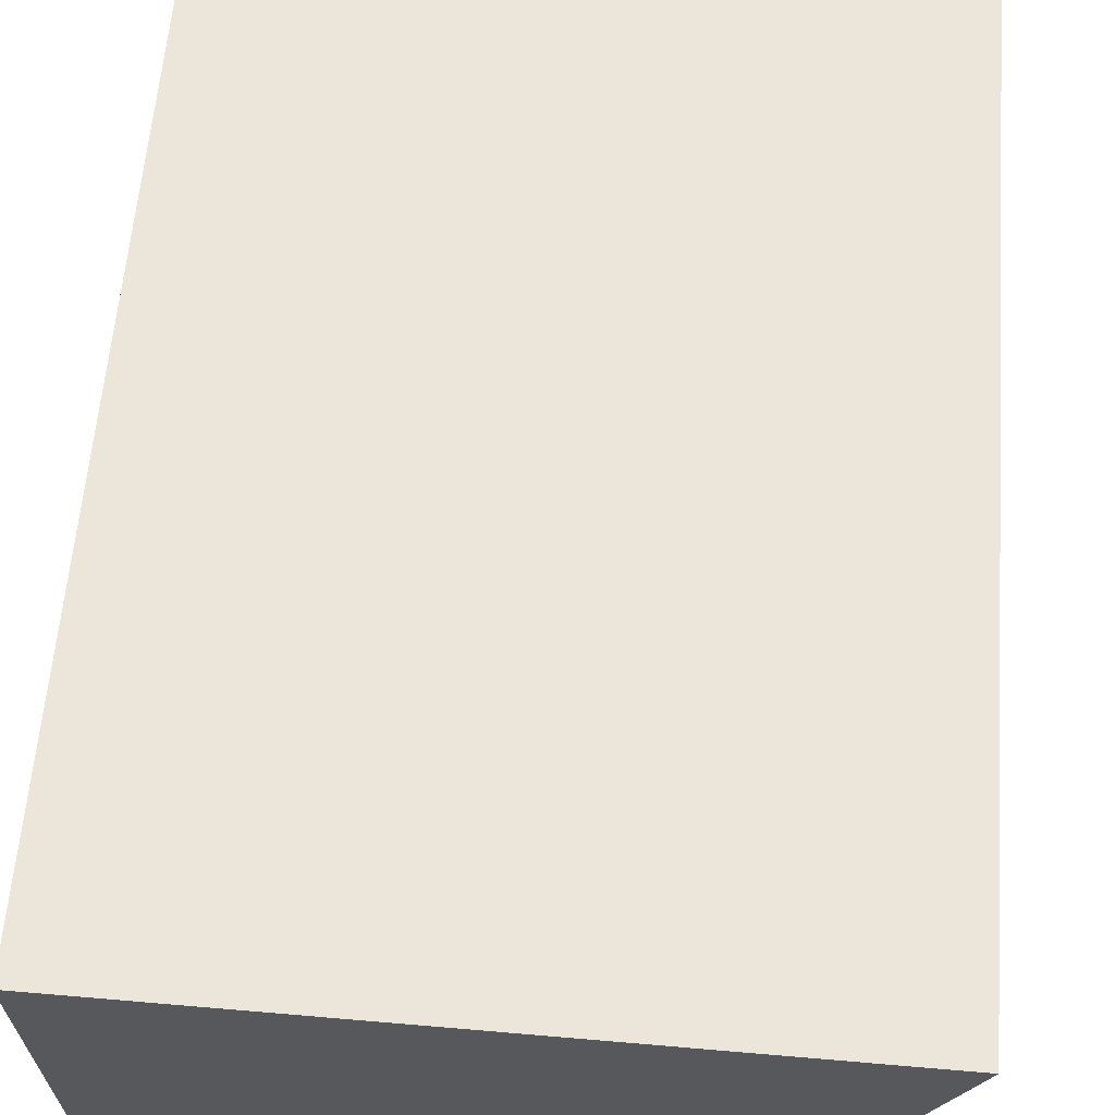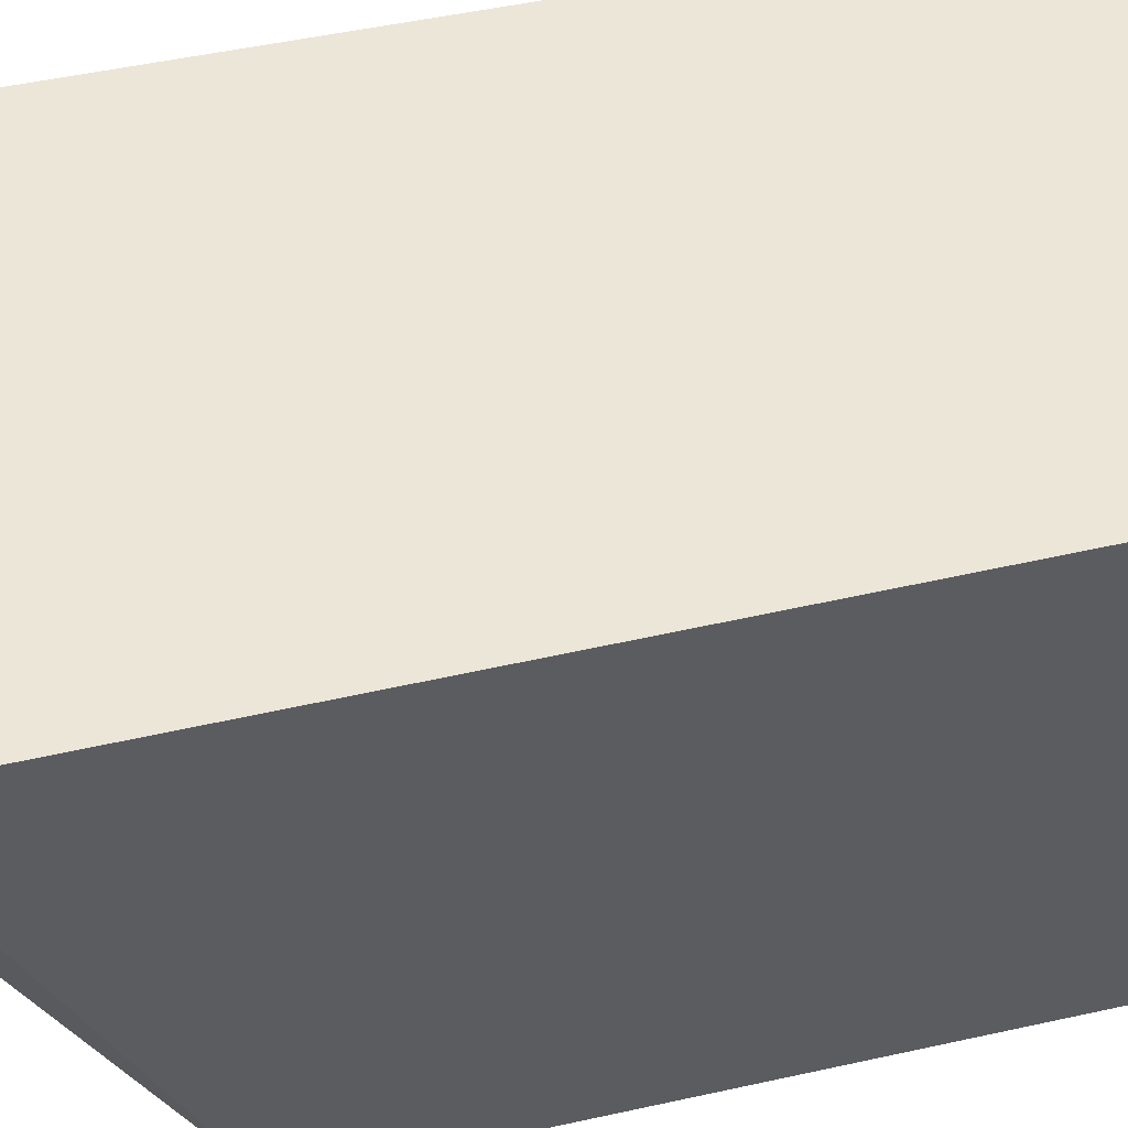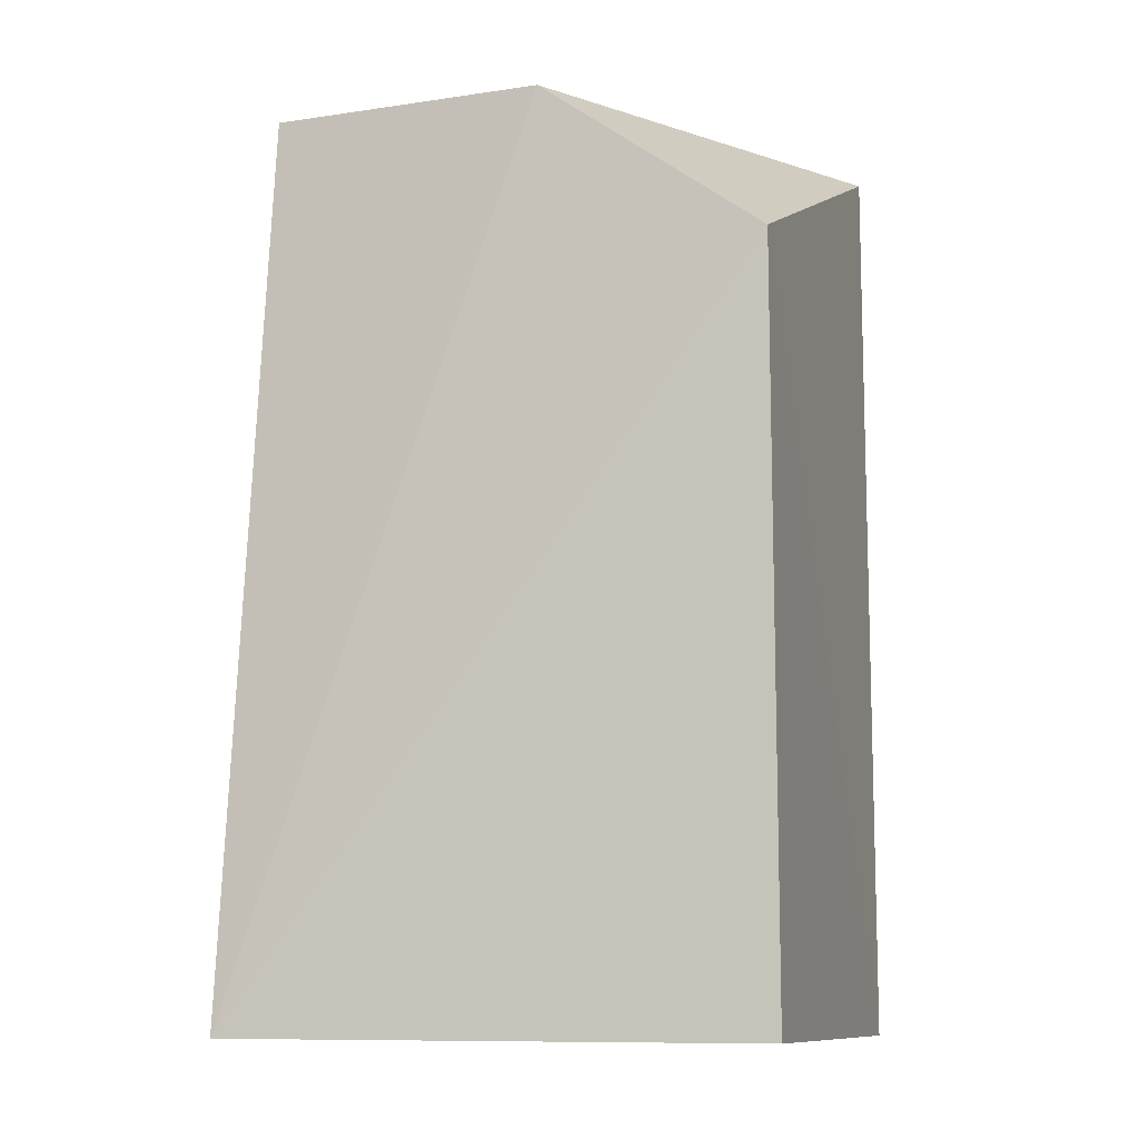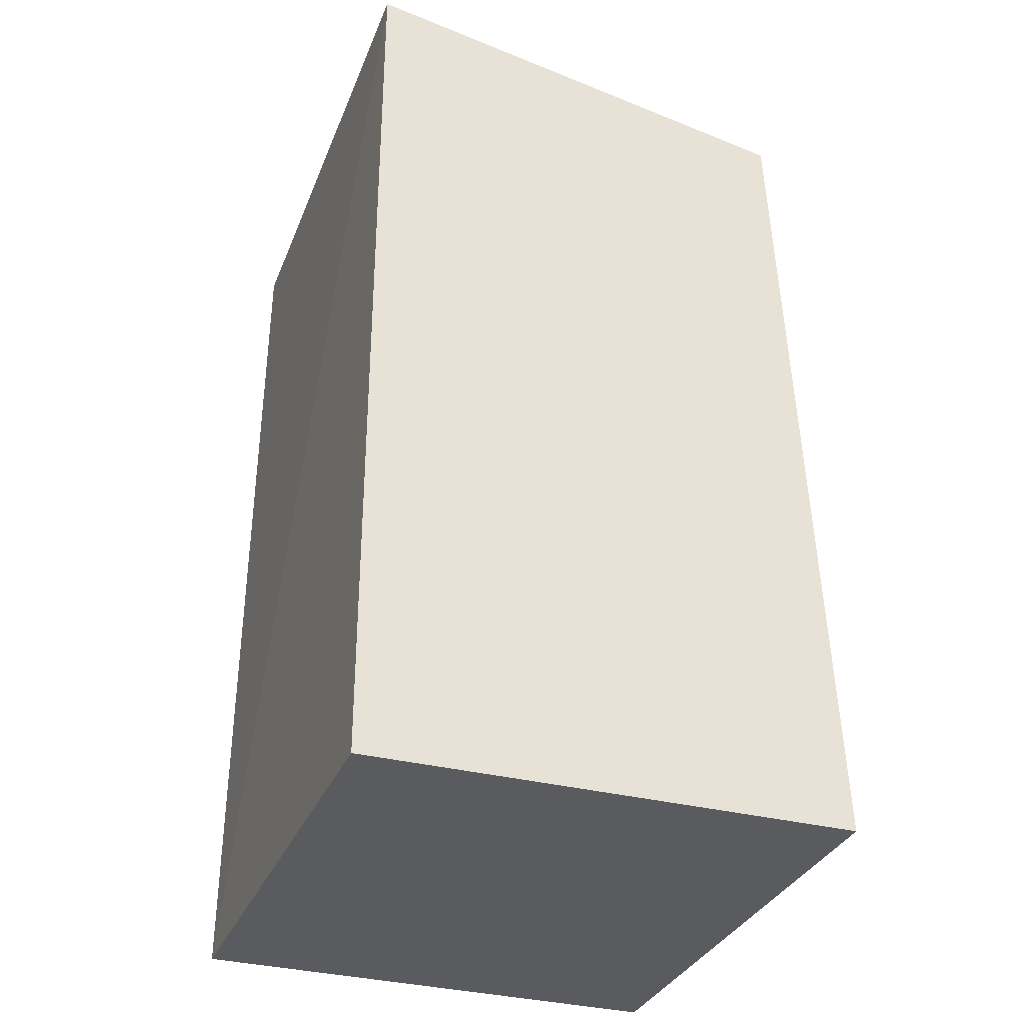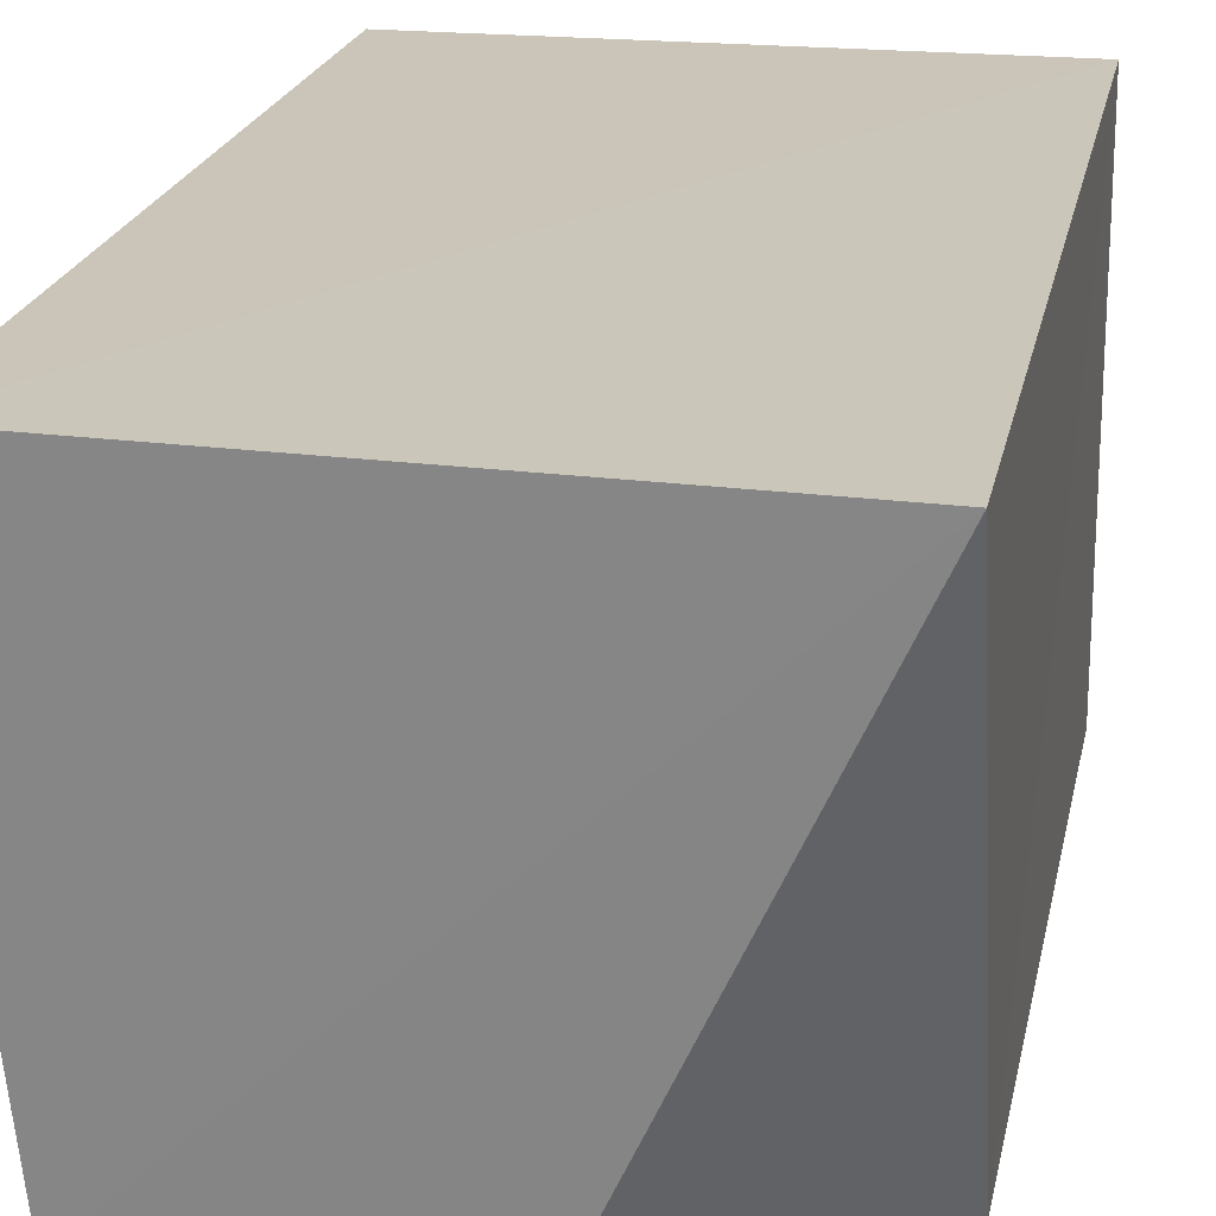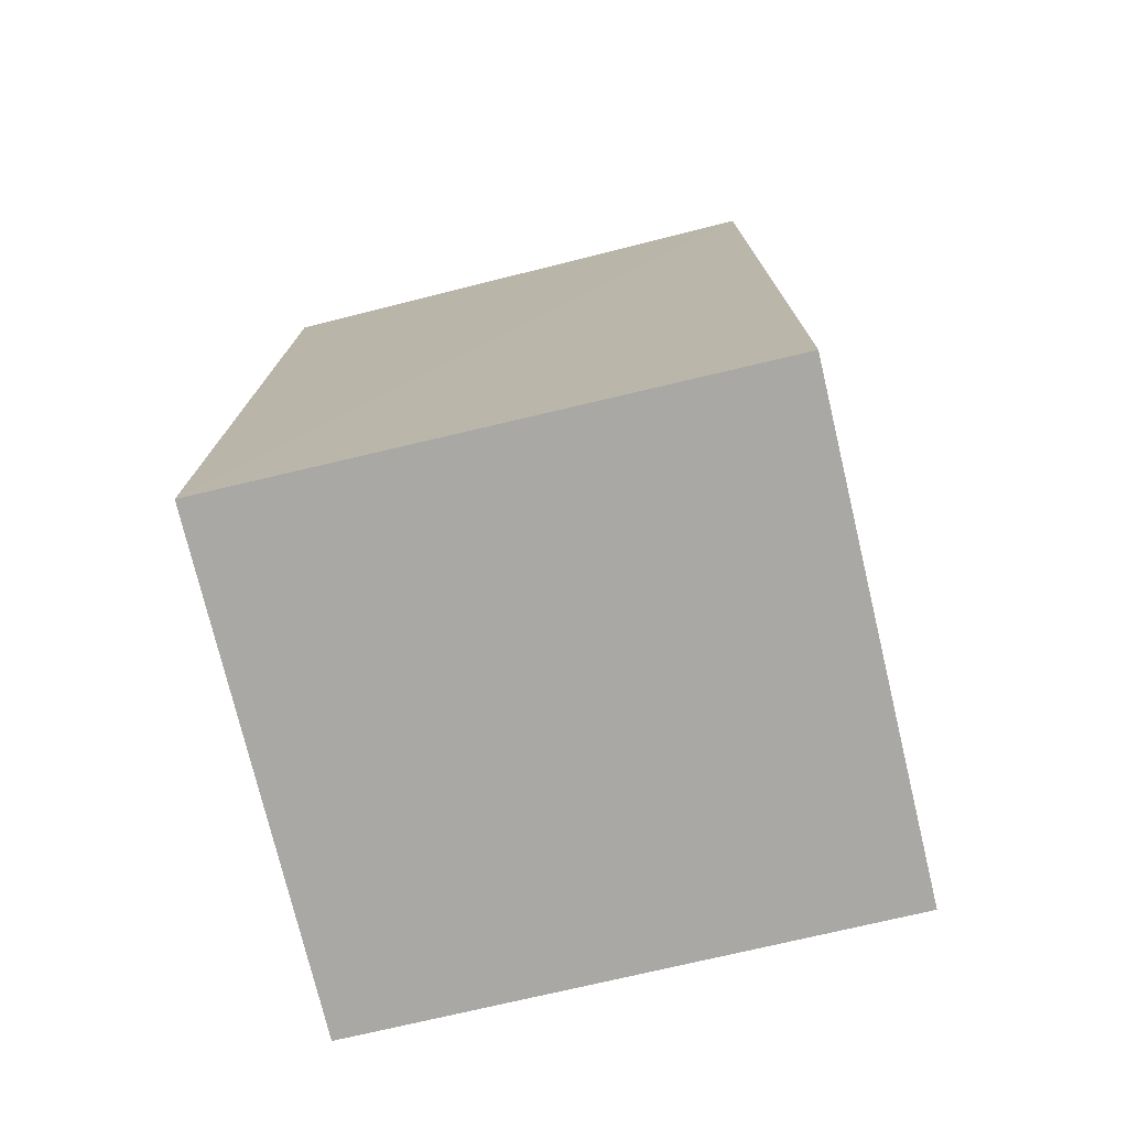
<metadata>
{"format":"obj","ext":"obj","renderer":"f3d","projection":"perspective","resolution":1024,"background":"white","views":[{"elev":56.1,"azim":-175.7,"up":"+Z"},{"elev":49.3,"azim":-103.8,"up":"+Z"},{"elev":-10.9,"azim":-162.8,"up":"+Y"},{"elev":-33.1,"azim":69.8,"up":"+Y"},{"elev":20.5,"azim":-169.0,"up":"+Z"},{"elev":-75.0,"azim":13.3,"up":"+Y"}]}
</metadata>
<code>
g Rock_Square_m_12_Collider
v -0.03725 0.632 -0.1869
v -0.1987 0.5131 -0.1869
v -0.2009 0.6676 0.17
v 0.1914 -0.01868 -0.1873
v 0.1632 0.6321 -0.1765
v 0.1901 0.6634 0.1751
v -0.1988 -0.01998 0.1753
v 0.1901 -0.02004 0.1751
v -0.1987 -0.02004 -0.1869
f 1 2 3
f 4 5 6
f 6 7 8
f 7 2 9
f 6 8 4
f 2 1 4
f 5 4 1
f 1 3 5
f 4 9 2
f 6 3 7
f 3 2 7
f 9 8 7
f 3 6 5
f 9 4 8

</code>
